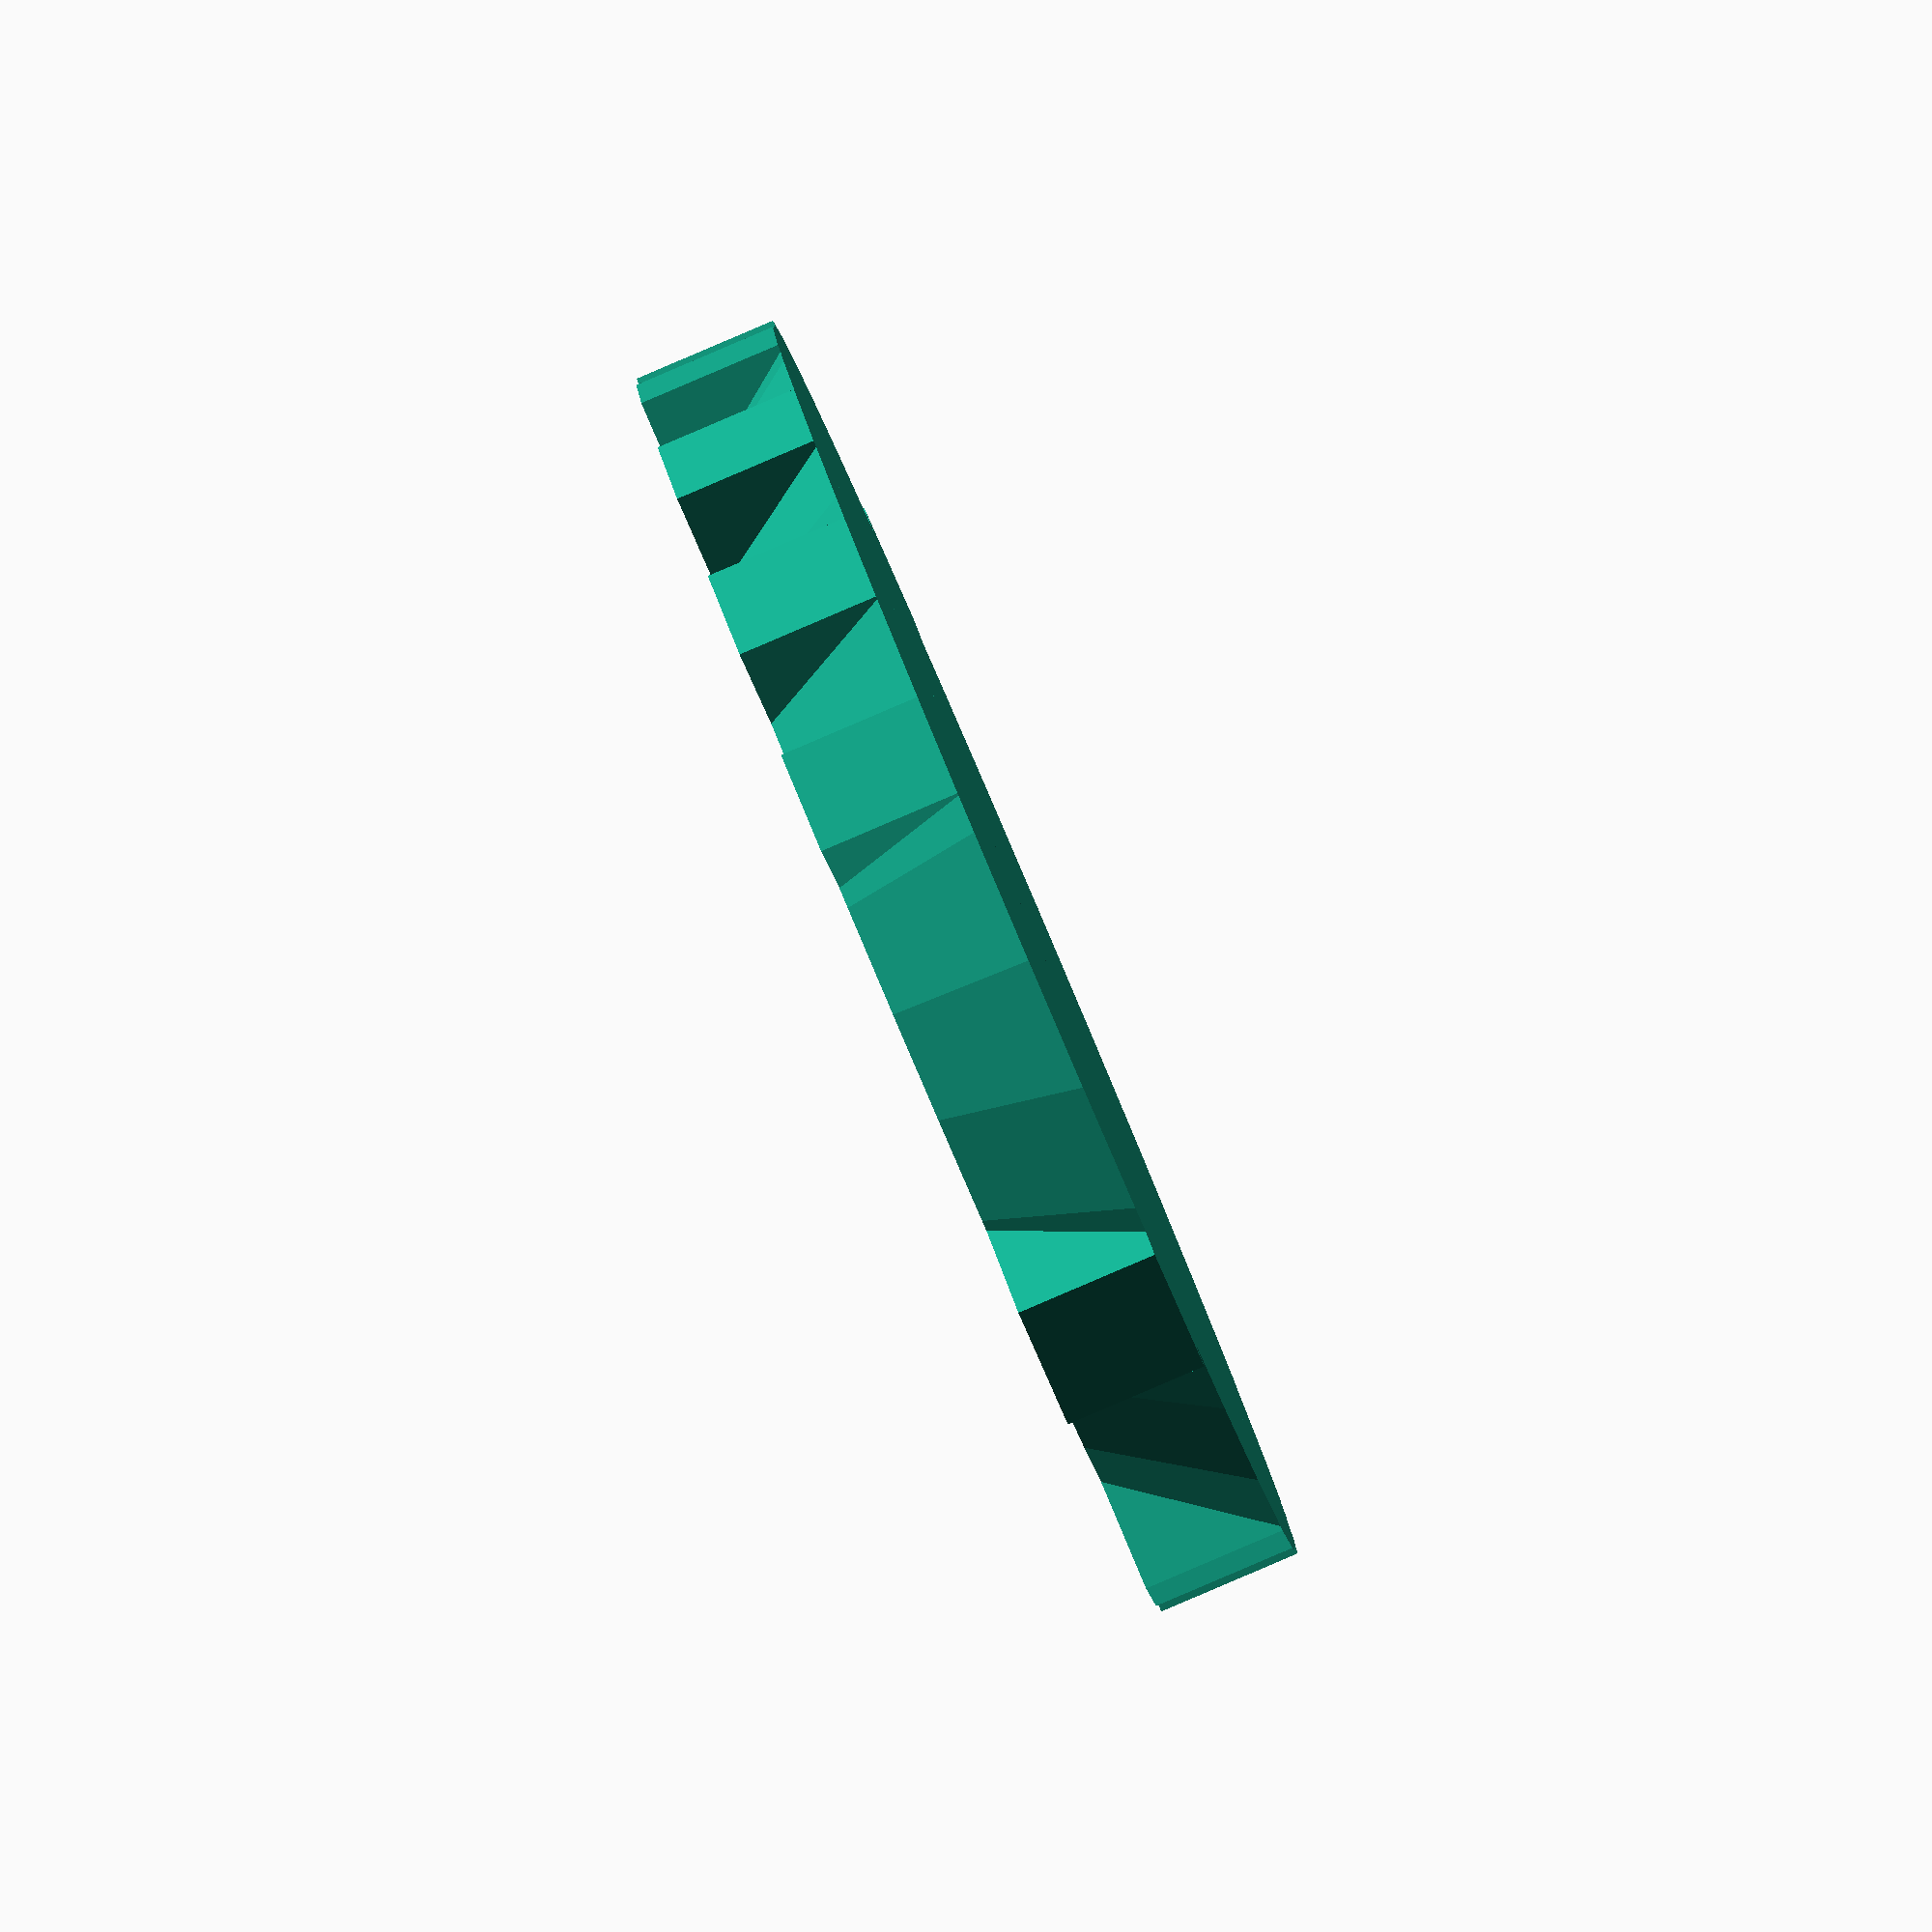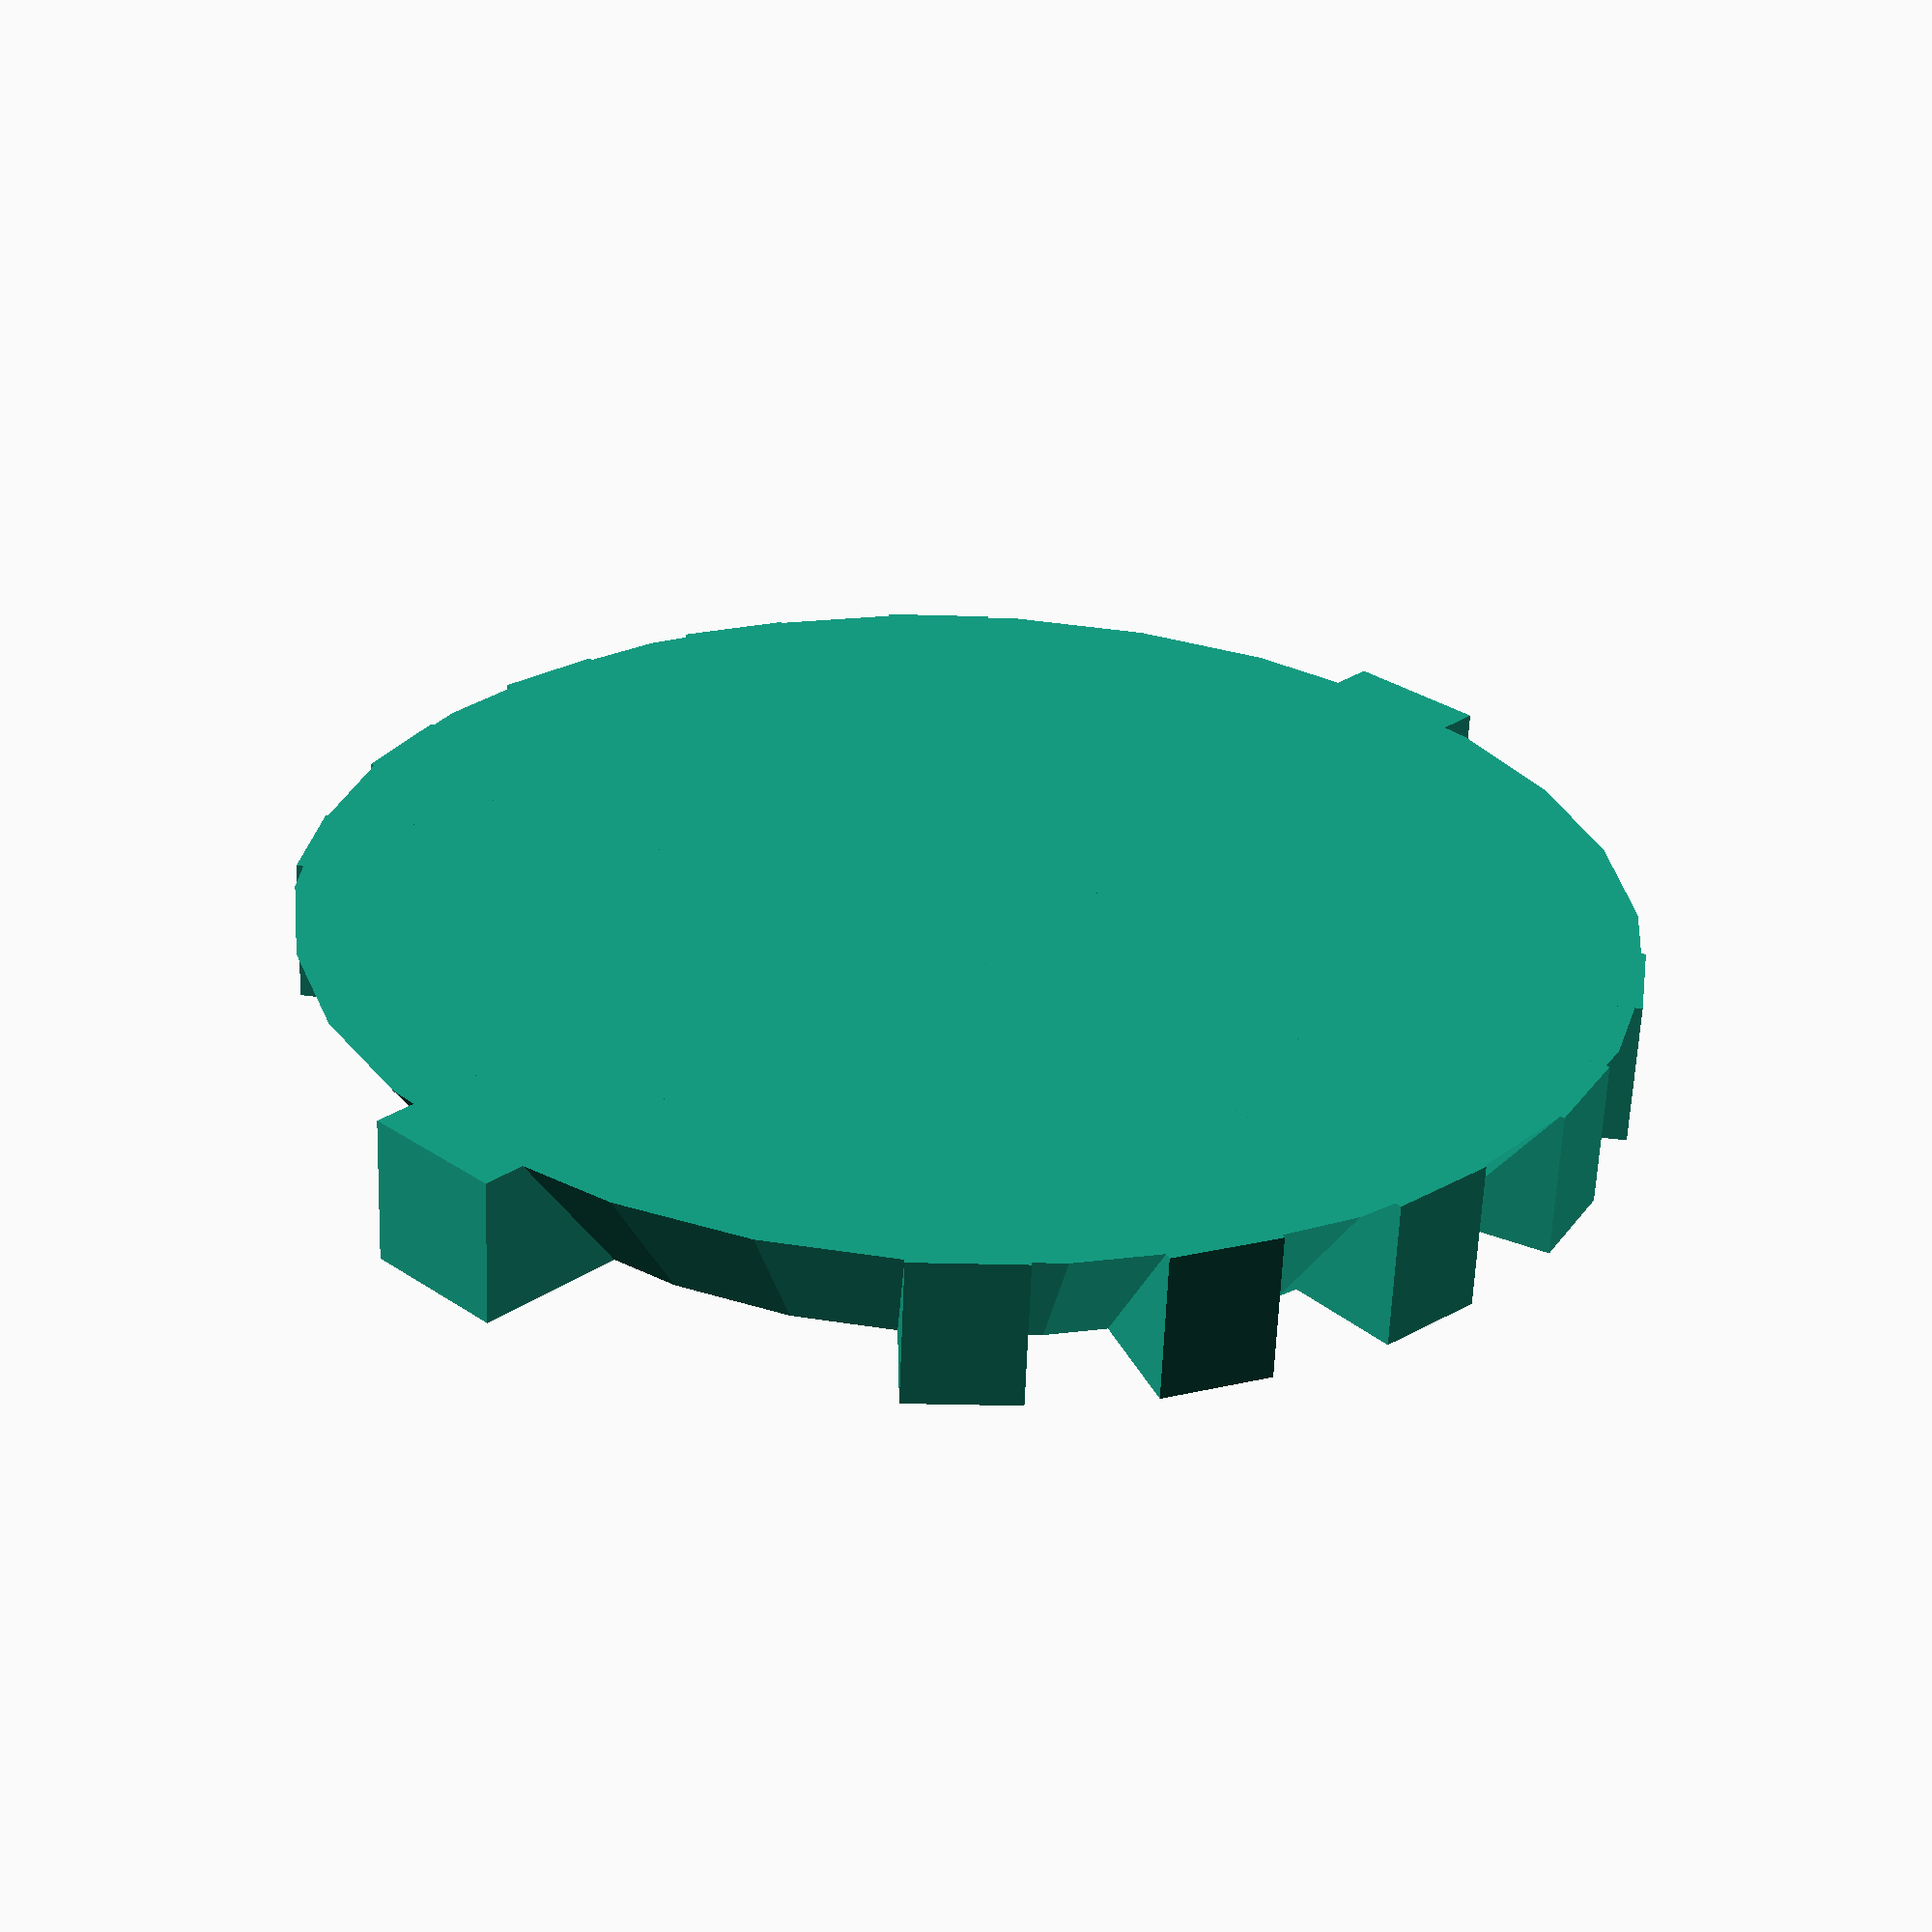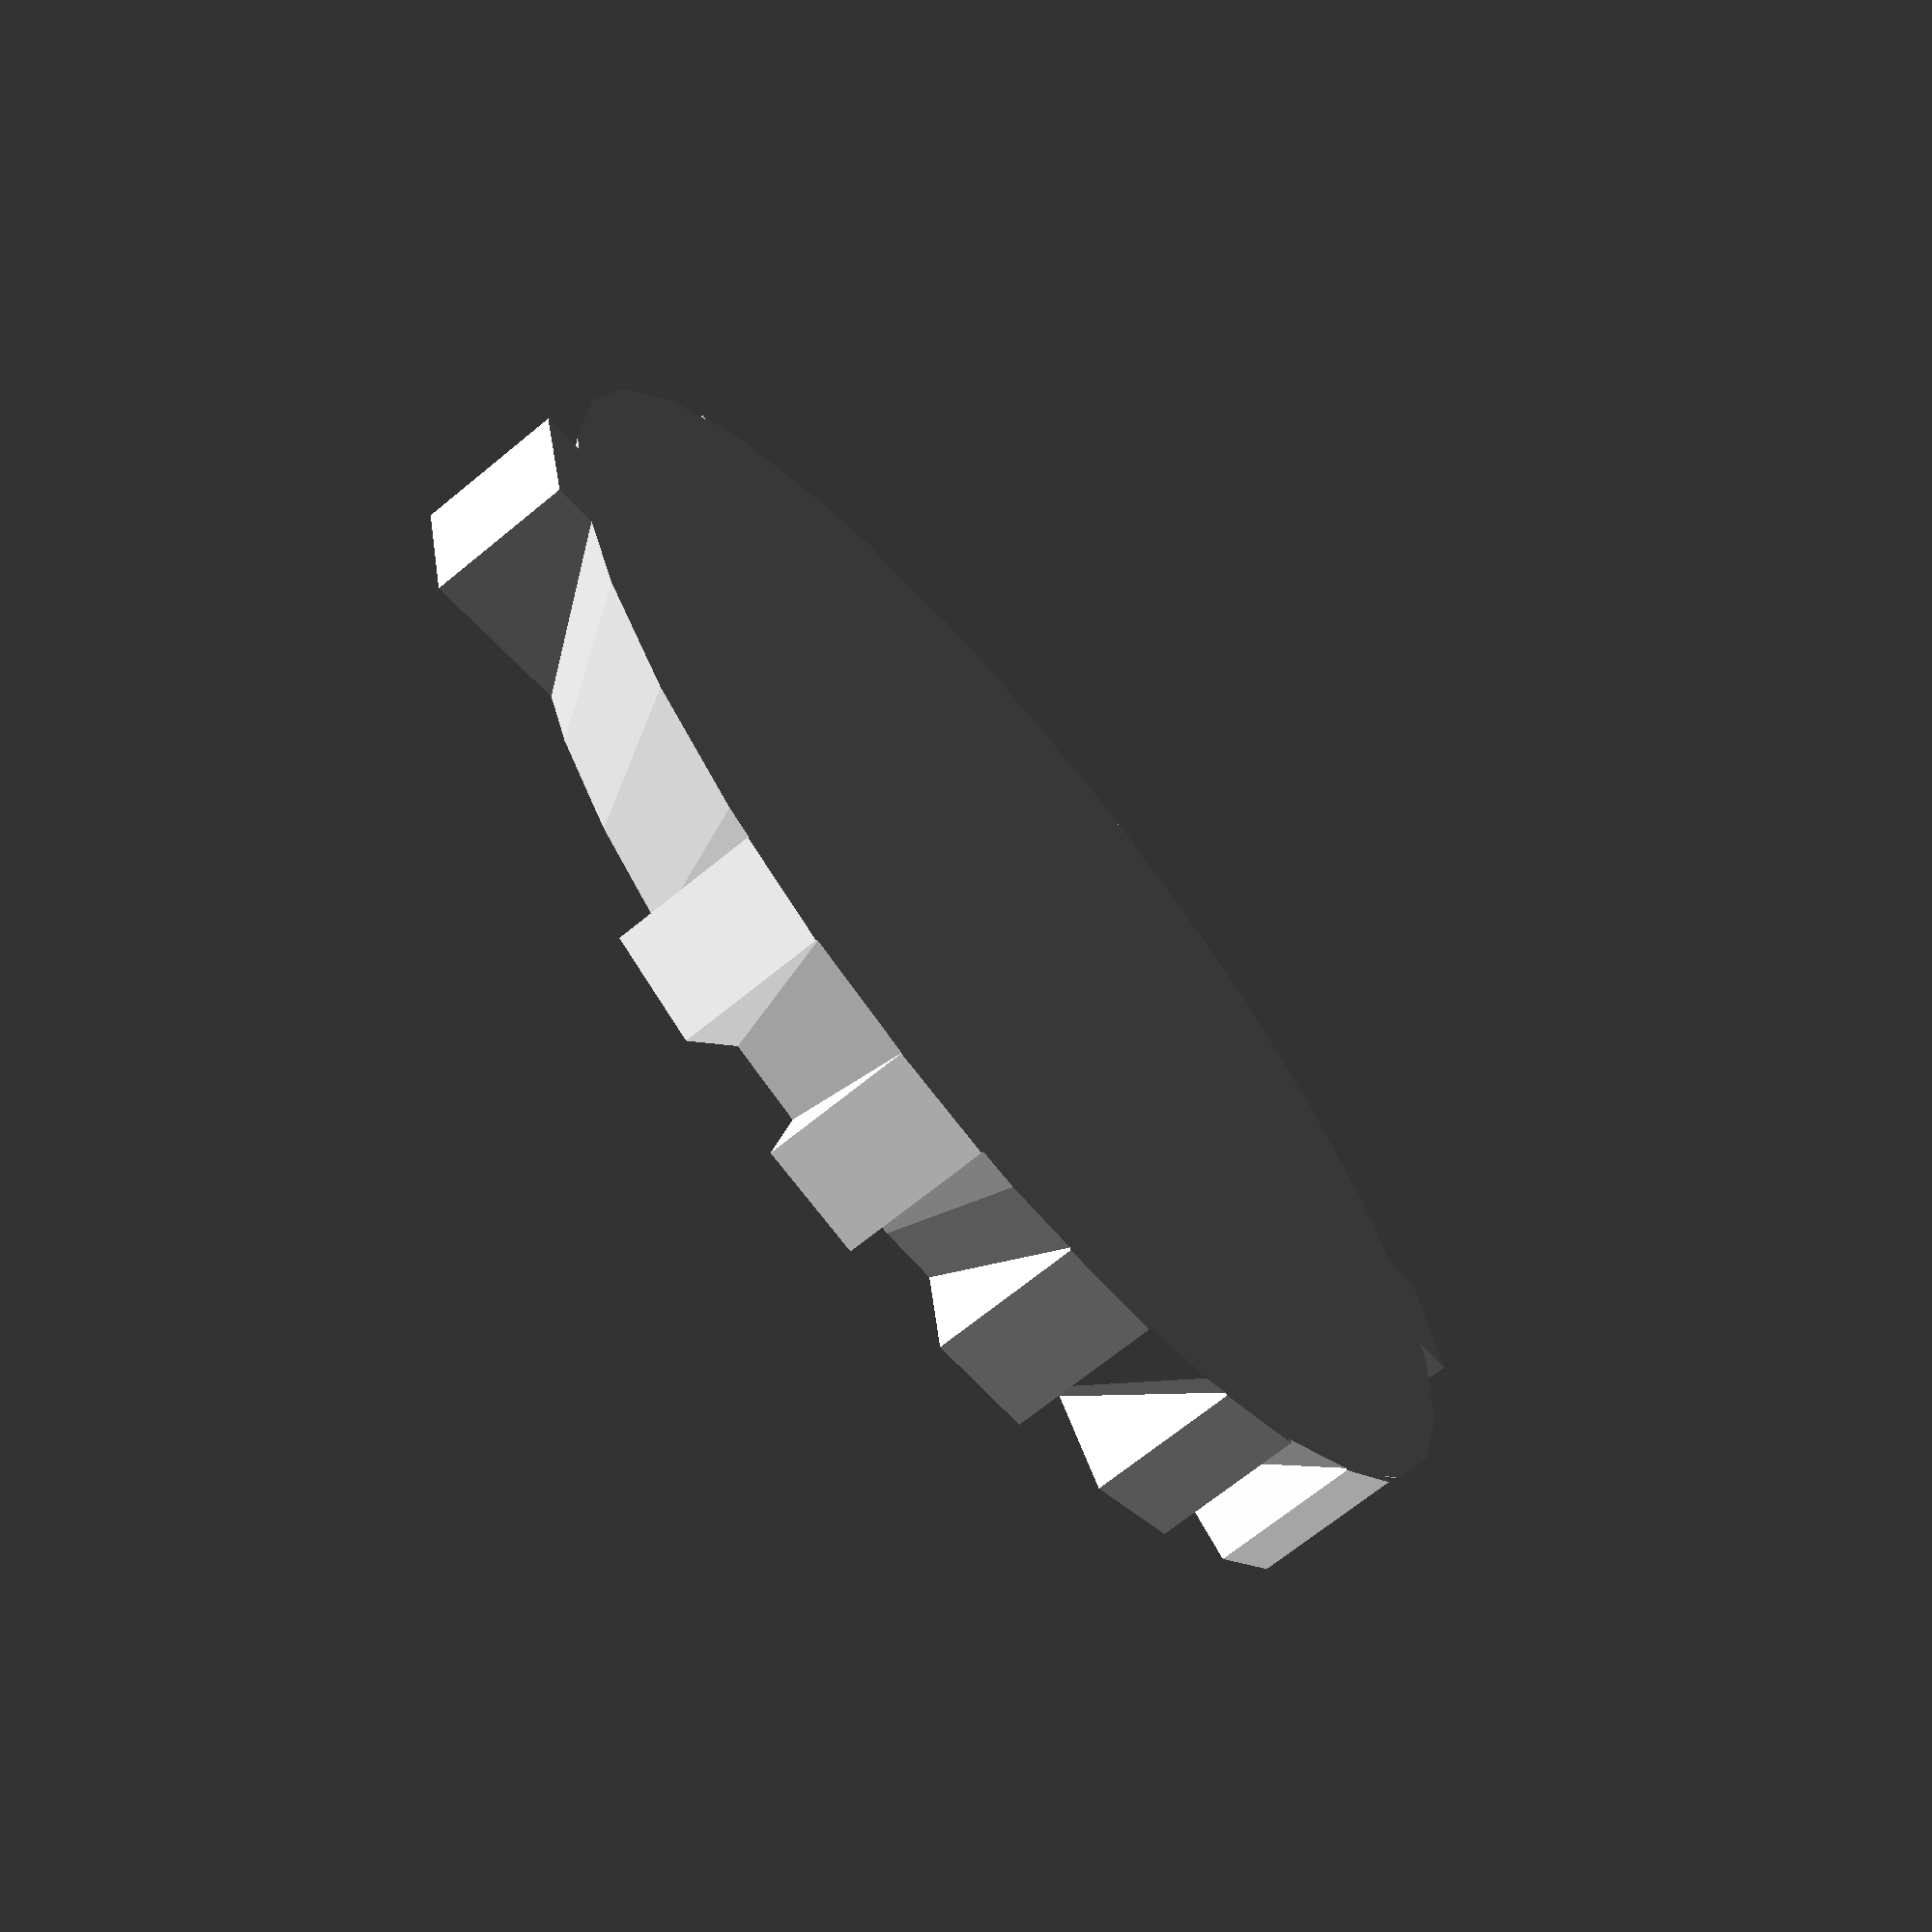
<openscad>
//SimpleAngleBase V2 by Mark Tabije on 10/2/2016
//  for use with the Wasabi Miniature Wargame 
//  see Thingiverse for licensing information.
//    http://www.thingiverse.com/thing:1802234


//Level is represented by vertical Bars (Hero has no bars).
level = 5; //[0:5]

//Ability is epresented by a Triange = Range, Square = Direct, Circle = Sneak
ability = "Direct"; // [Range, Direct, Sneak]

//Top Diameter in mm
top = 30;

//Bottom Diameter in mm (recommend at least 6mm bigger than Top)
bottom = 36;

//Thickness of the Base in mm
thickness = 4; 

//Advanced Setting - Angle between Level Bars (tipically 20)
angleBar = 20;


cylinder(h=thickness,r1=bottom/2,r2=top/2);

//Level 1
if(level >= 1)
    translate([-1,-bottom/2,0])cube([3,bottom,thickness]);

//Level 2
if(level >= 2)
    rotate([0,0,-(angleBar)])translate([-1,-bottom/2,0])cube([3,bottom,thickness]);

//Level 3
if(level >= 3)
    rotate([0,0,-(angleBar*2)])translate([-1,-bottom/2,0])cube([3,bottom,thickness]);

//Level 4
if(level >= 4)
    rotate([0,0,-(angleBar*3)])translate([-1,-bottom/2,0])cube([3,bottom,thickness]);

//Level 5
if(level >= 5)
    rotate([0,0,-(angleBar*4)])translate([-1,-bottom/2,0])cube([3,bottom,thickness]);

//Range - Triangle
if(ability == "Range")
    rotate([90,0,45])translate([0,0,-(bottom+2)/2])linear_extrude(height=bottom+2)polygon([[-(thickness-1),0],[thickness-1,0],[0,thickness]]);

//Direct - Square
if(ability == "Direct")
    rotate([0,0,45])translate([-(thickness/2),-(bottom+2)/2,0])cube([thickness,bottom+2,thickness]);

//Sneak - Circle
if(ability == "Sneak")
    rotate([90,0,45])translate([0,thickness/2,-(bottom+2)/2])cylinder(h=bottom+2,r=thickness/2);
</openscad>
<views>
elev=266.8 azim=256.7 roll=66.9 proj=o view=solid
elev=240.9 azim=181.4 roll=2.2 proj=p view=wireframe
elev=67.6 azim=147.9 roll=129.6 proj=p view=solid
</views>
